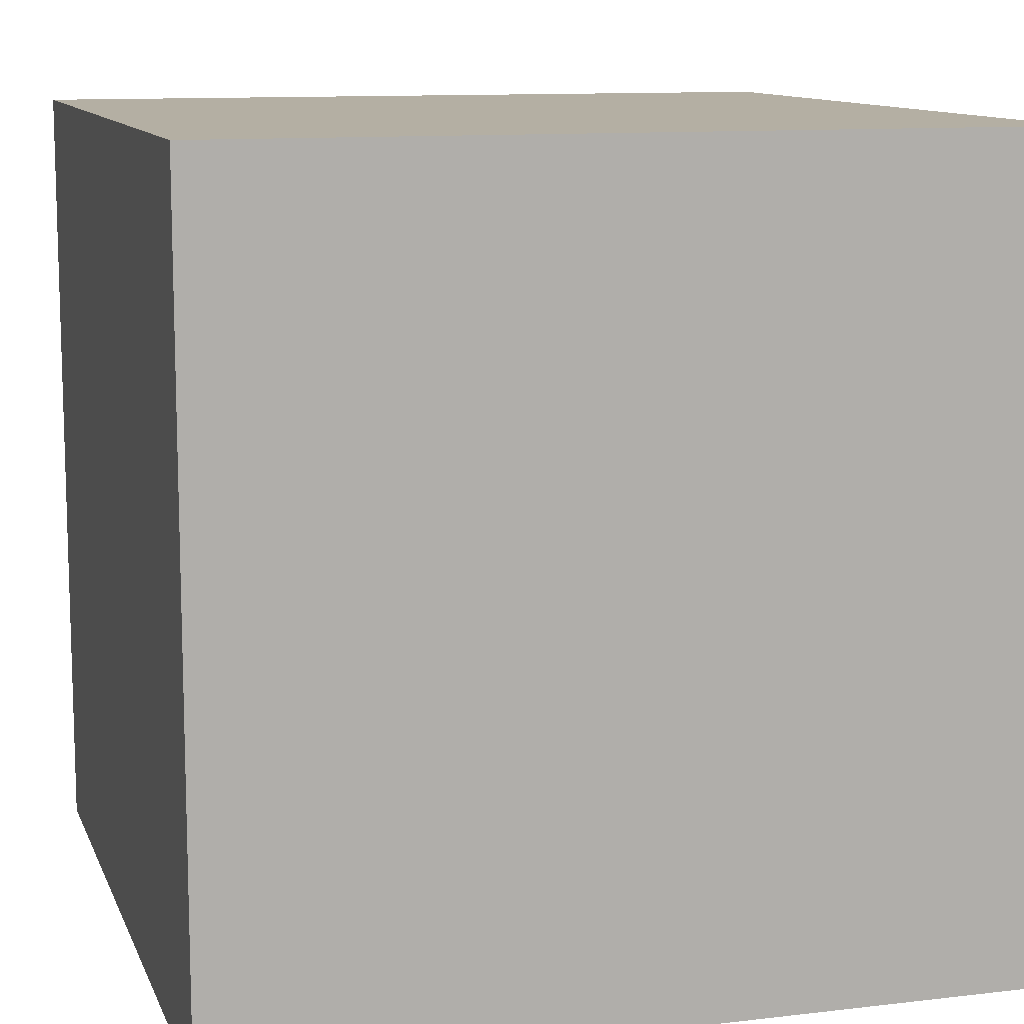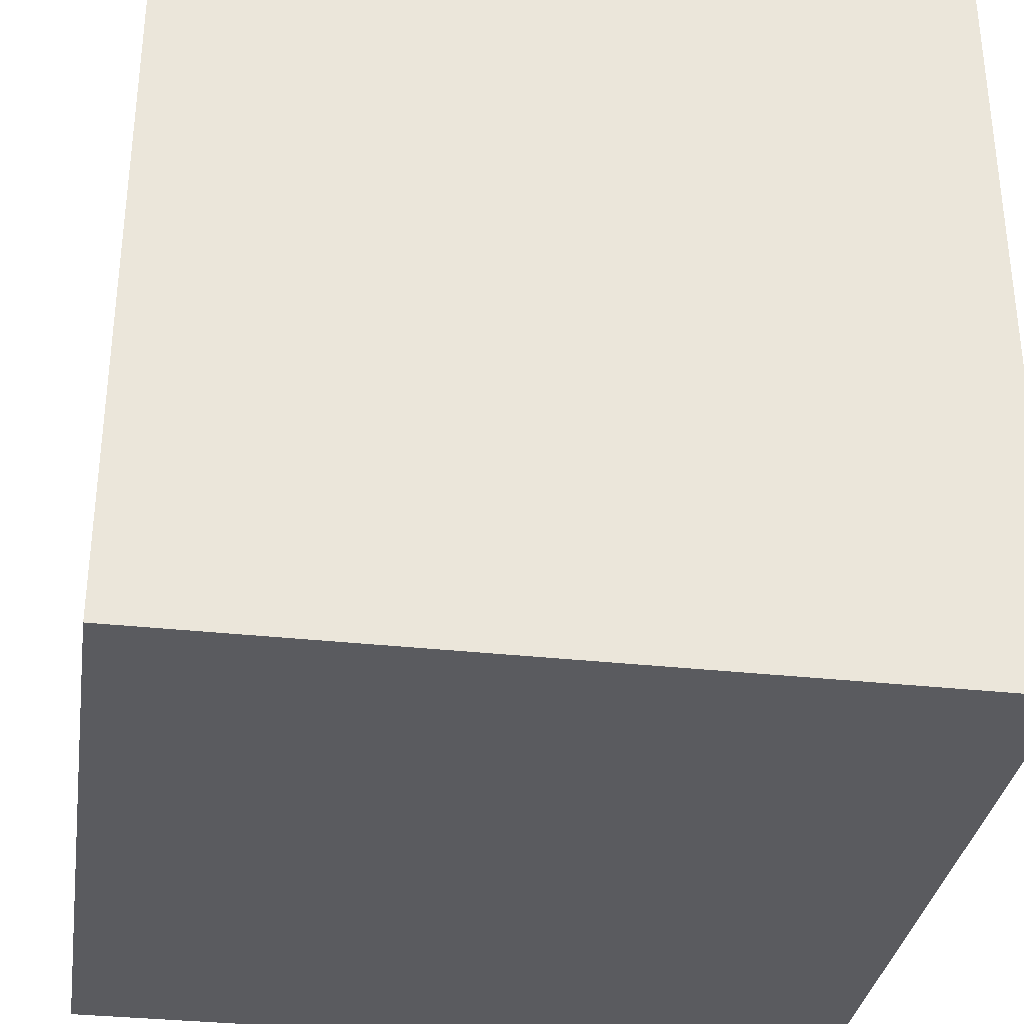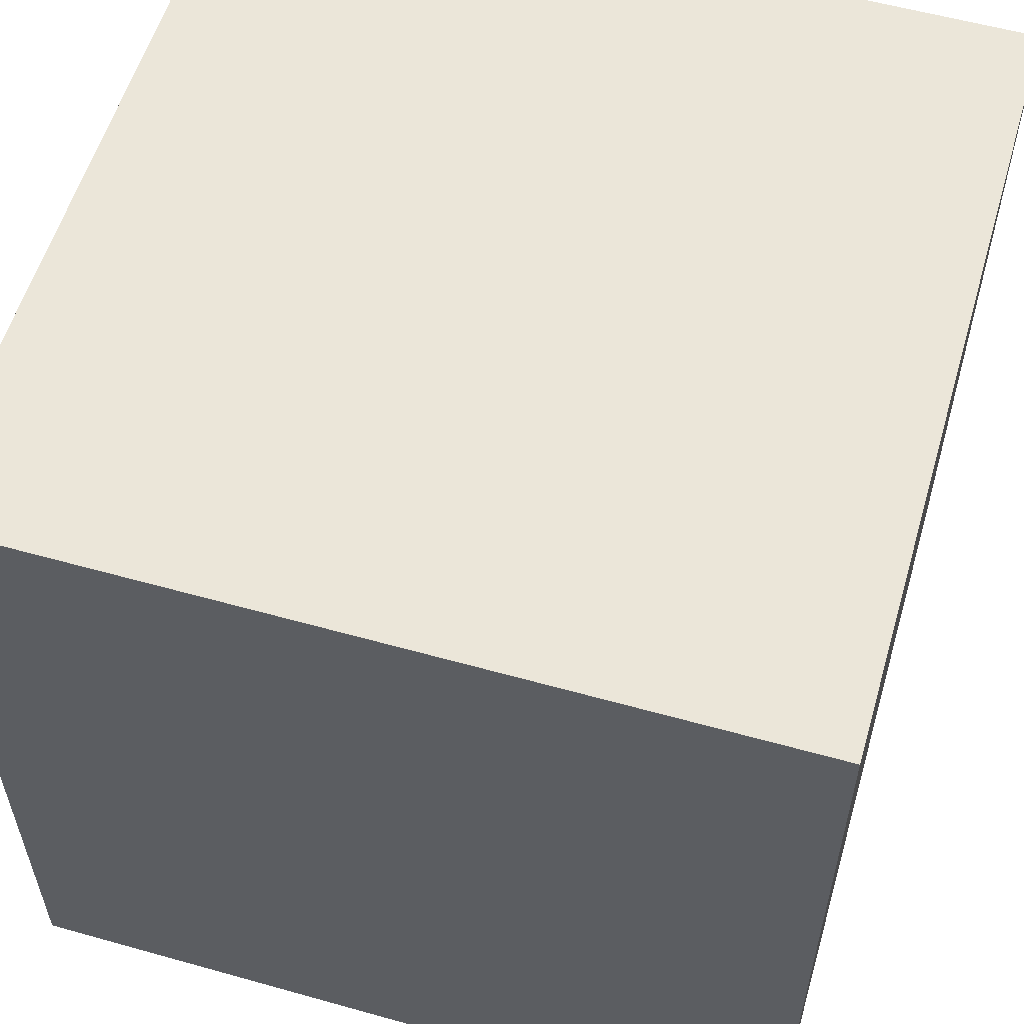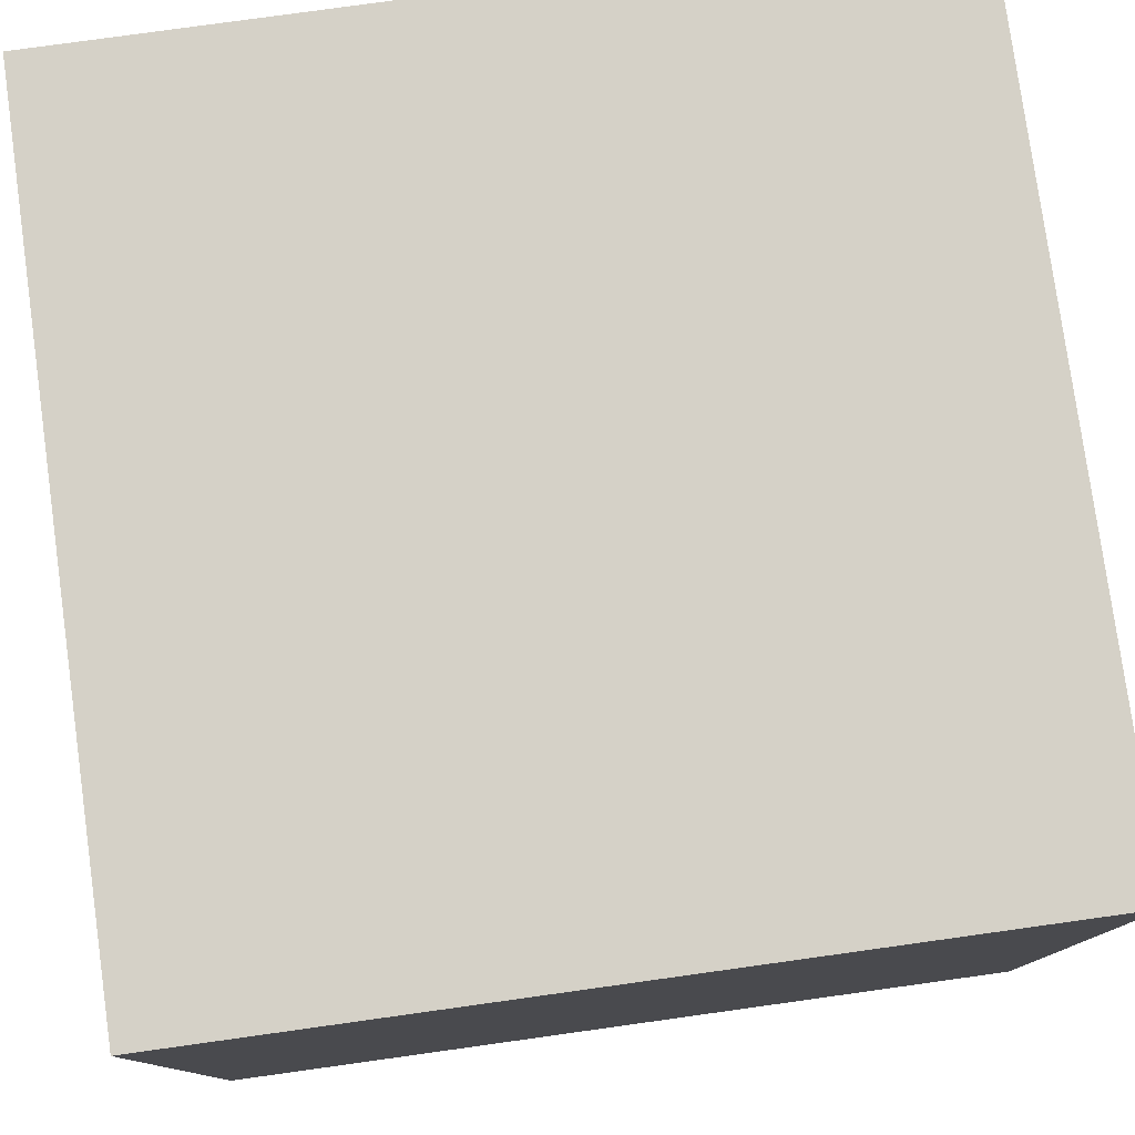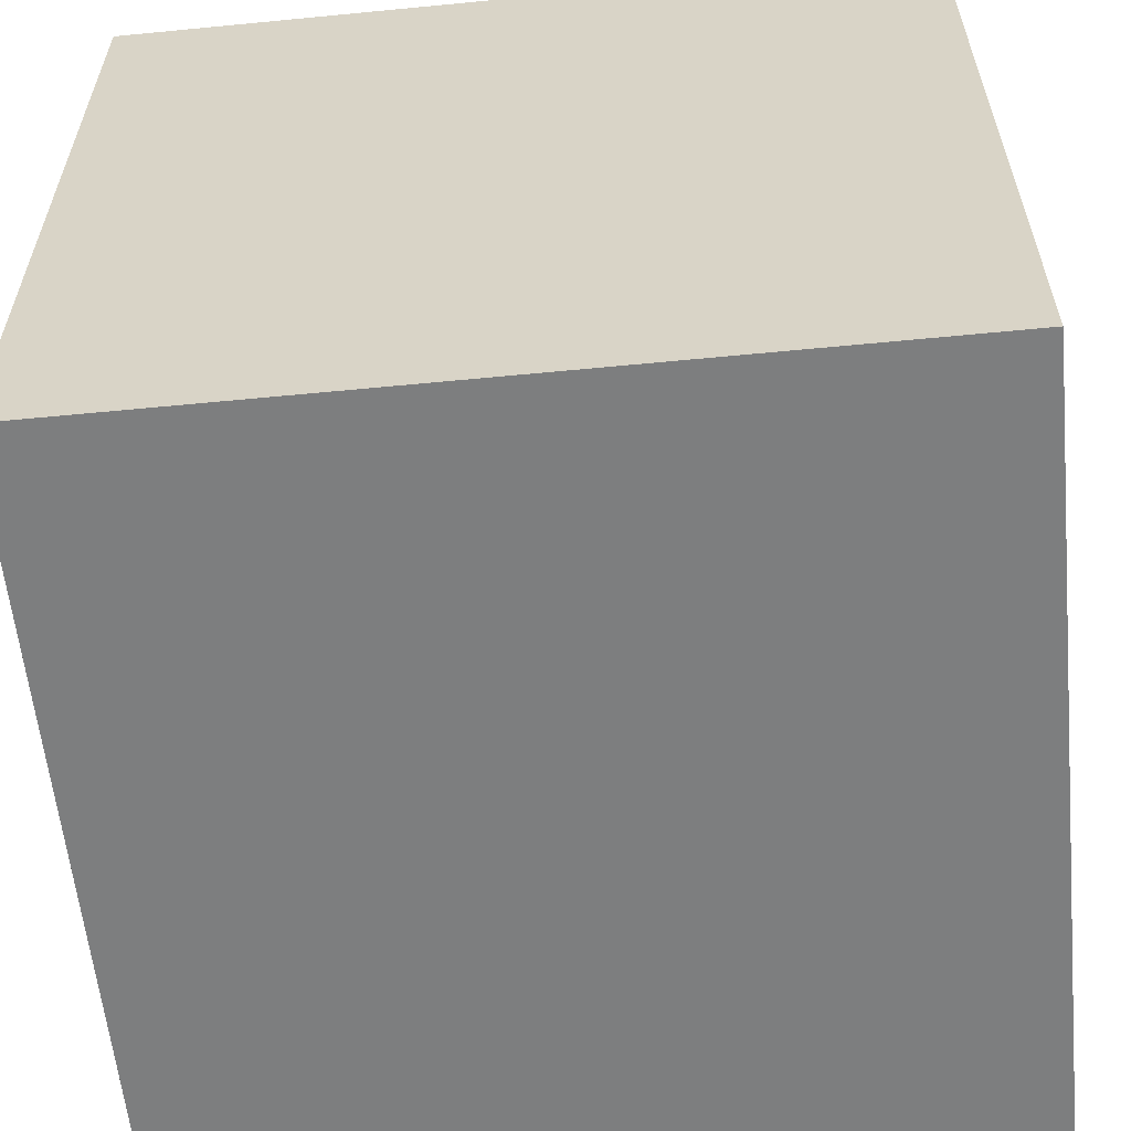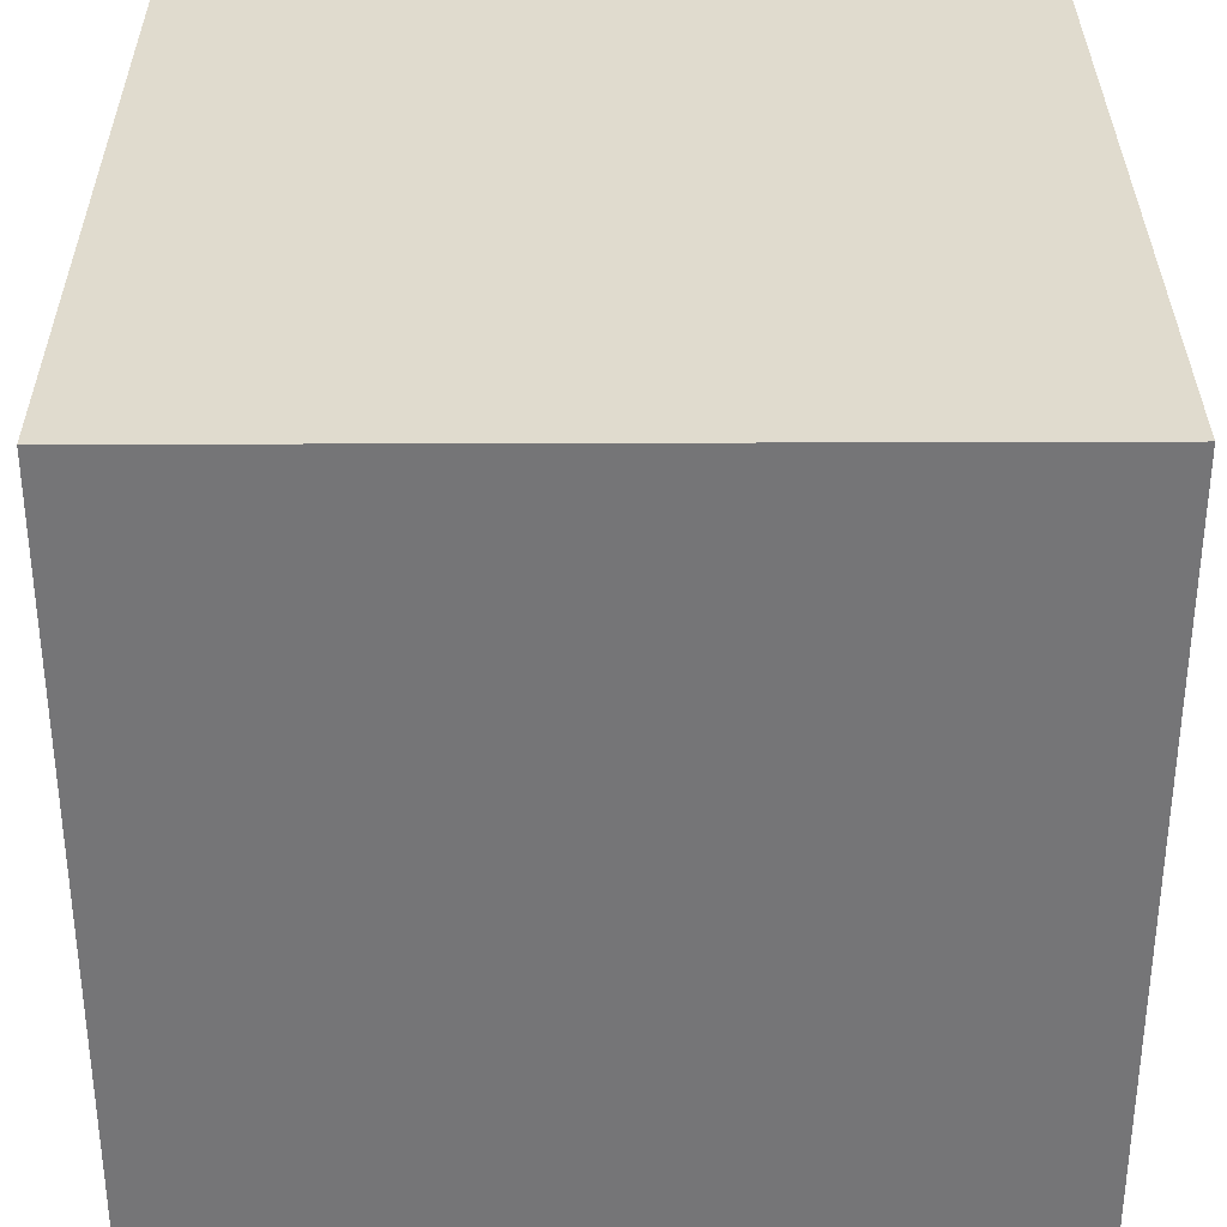
<metadata>
{"format":"obj","ext":"obj","renderer":"f3d","projection":"perspective","resolution":1024,"background":"white","views":[{"elev":11.2,"azim":-106.2,"up":"+Z"},{"elev":-33.1,"azim":171.4,"up":"+Z"},{"elev":56.9,"azim":-73.7,"up":"+Y"},{"elev":78.8,"azim":172.1,"up":"+Y"},{"elev":-59.3,"azim":95.7,"up":"+Z"},{"elev":33.4,"azim":179.7,"up":"+Y"}]}
</metadata>
<code>
o Walls_WallsMesh
v -9.674 7.15 8.326
v -9.681 7.15 -8.326
v -9.681 -0.5092 -8.326
v -9.674 -0.5092 8.326
v -8.326 7.15 8.326
v -8.326 7.15 -8.326
v -8.326 -0.5092 -8.326
v -8.326 -0.5092 8.326
v -8.281 7.15 -9.69
v 8.326 7.15 -9.689
v 8.326 -0.5092 -9.689
v -8.281 -0.5092 -9.69
v -9.658 -0.5092 9.69
v 8.326 7.15 -8.367
v 8.326 -0.5092 -8.367
v -9.658 7.15 9.69
v 9.69 7.15 -8.363
v 9.689 7.15 8.326
v 9.689 -0.5092 8.326
v 9.69 -0.5092 -8.363
v 8.367 7.15 8.326
v 8.367 -0.5092 8.326
v 8.363 7.15 9.69
v -8.281 7.15 9.69
v -8.281 -0.5092 9.69
v 8.363 -0.5092 9.69
v 9.688 -0.5092 9.69
v 9.688 7.15 9.69
v -9.671 7.15 -9.69
v -9.671 -0.5092 -9.69
v 9.69 7.15 -9.688
v 9.69 -0.5092 -9.688
f 2 1 5
f 2 5 6
f 6 7 3
f 6 3 2
f 7 8 4
f 7 4 3
f 1 4 8
f 1 8 5
f 1 2 3
f 1 3 4
f 8 7 6
f 8 6 5
f 22 8 5
f 22 5 21
f 14 15 11
f 14 11 10
f 25 24 16
f 25 16 13
f 3 2 29
f 3 29 30
f 9 10 11
f 9 11 12
f 7 15 14
f 7 14 6
f 21 22 19
f 21 19 18
f 17 18 19
f 17 19 20
f 15 22 21
f 15 21 14
f 31 10 14
f 31 14 17
f 1 4 13
f 1 13 16
f 17 20 32
f 17 32 31
f 23 26 27
f 23 27 28
f 23 24 25
f 23 25 26
f 8 25 13
f 8 13 4
f 3 30 12
f 3 12 7
f 9 12 30
f 9 30 29
f 19 18 28
f 19 28 27
f 8 22 26
f 8 26 25
f 6 14 10
f 6 10 9
f 15 7 12
f 15 12 11
f 29 2 6
f 29 6 9
f 19 27 26
f 19 26 22
f 28 18 21
f 28 21 23
f 1 16 24
f 1 24 5
f 11 10 31
f 11 31 32
f 14 21 18
f 14 18 17
f 21 5 24
f 21 24 23
f 22 15 20
f 22 20 19
f 11 32 20
f 11 20 15
o SkyBox_SkyBoxMesh
v 14.92 14.92 -14.92
v 14.92 14.92 14.92
v -14.92 14.92 14.92
v -14.92 14.92 -14.92
v 14.92 -14.92 -14.92
v 14.92 -14.92 14.92
v -14.92 -14.92 14.92
v -14.92 -14.92 -14.92
f 37 33 34
f 37 34 38
f 38 34 35
f 38 35 39
f 39 35 36
f 39 36 40
f 33 37 40
f 33 40 36
f 33 36 35
f 33 35 34
f 40 37 38
f 40 38 39
o Floor_FloorMesh
v -8.281 -0.6593 8.281
v -8.281 -0.6593 -8.281
v 8.281 -0.6593 -8.281
v 8.281 -0.6593 8.281
v -8.281 0.6593 8.281
v -8.281 0.6593 -8.281
v 8.281 0.6593 -8.281
v 8.281 0.6593 8.281
f 42 41 45
f 42 45 46
f 46 47 43
f 46 43 42
f 47 48 44
f 47 44 43
f 41 44 48
f 41 48 45
f 41 42 43
f 41 43 44
f 48 47 46
f 48 46 45

</code>
